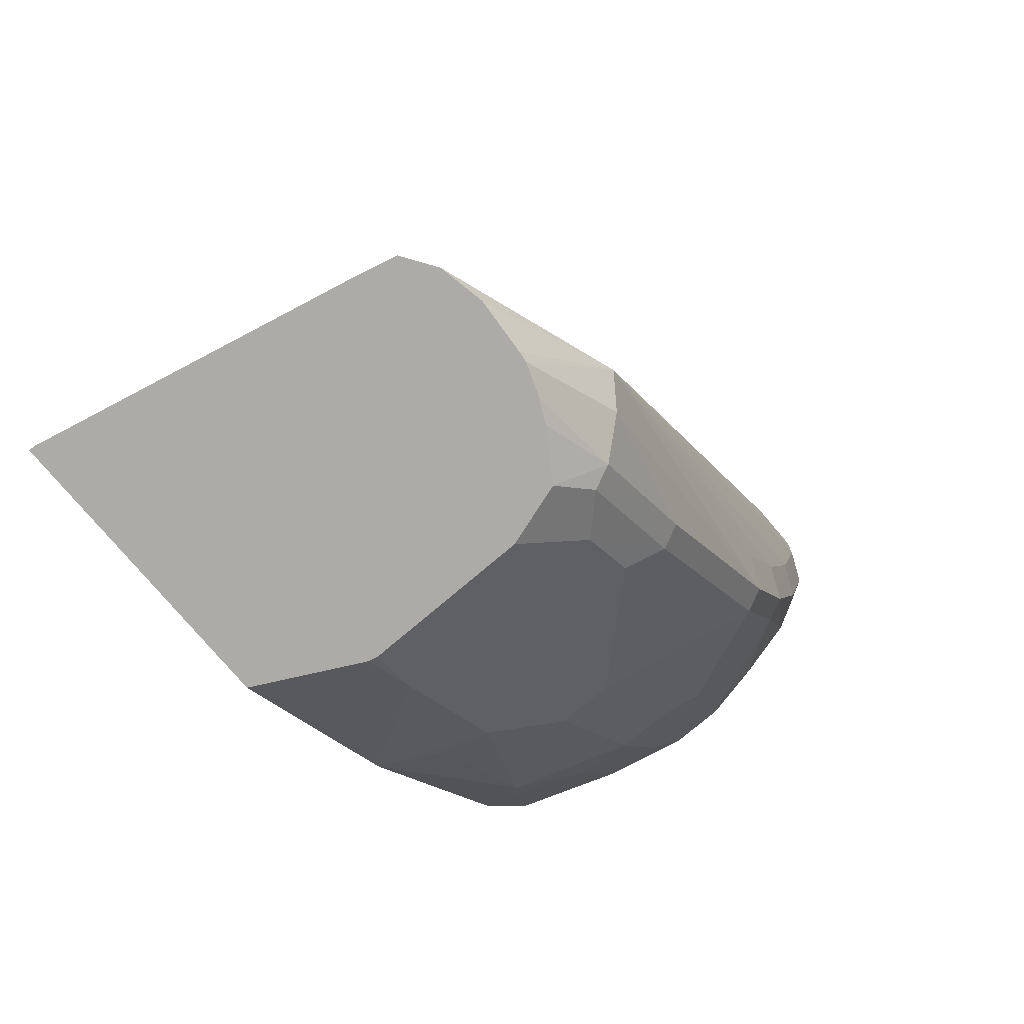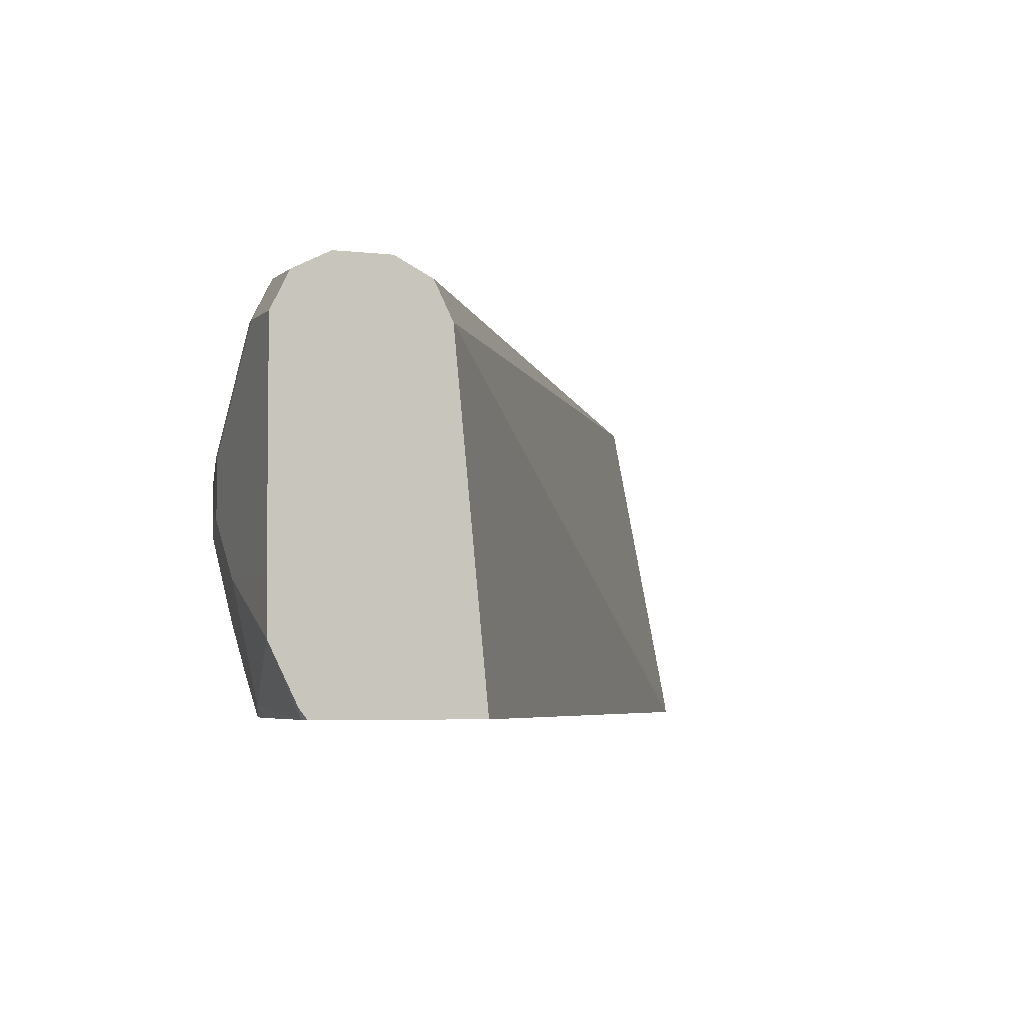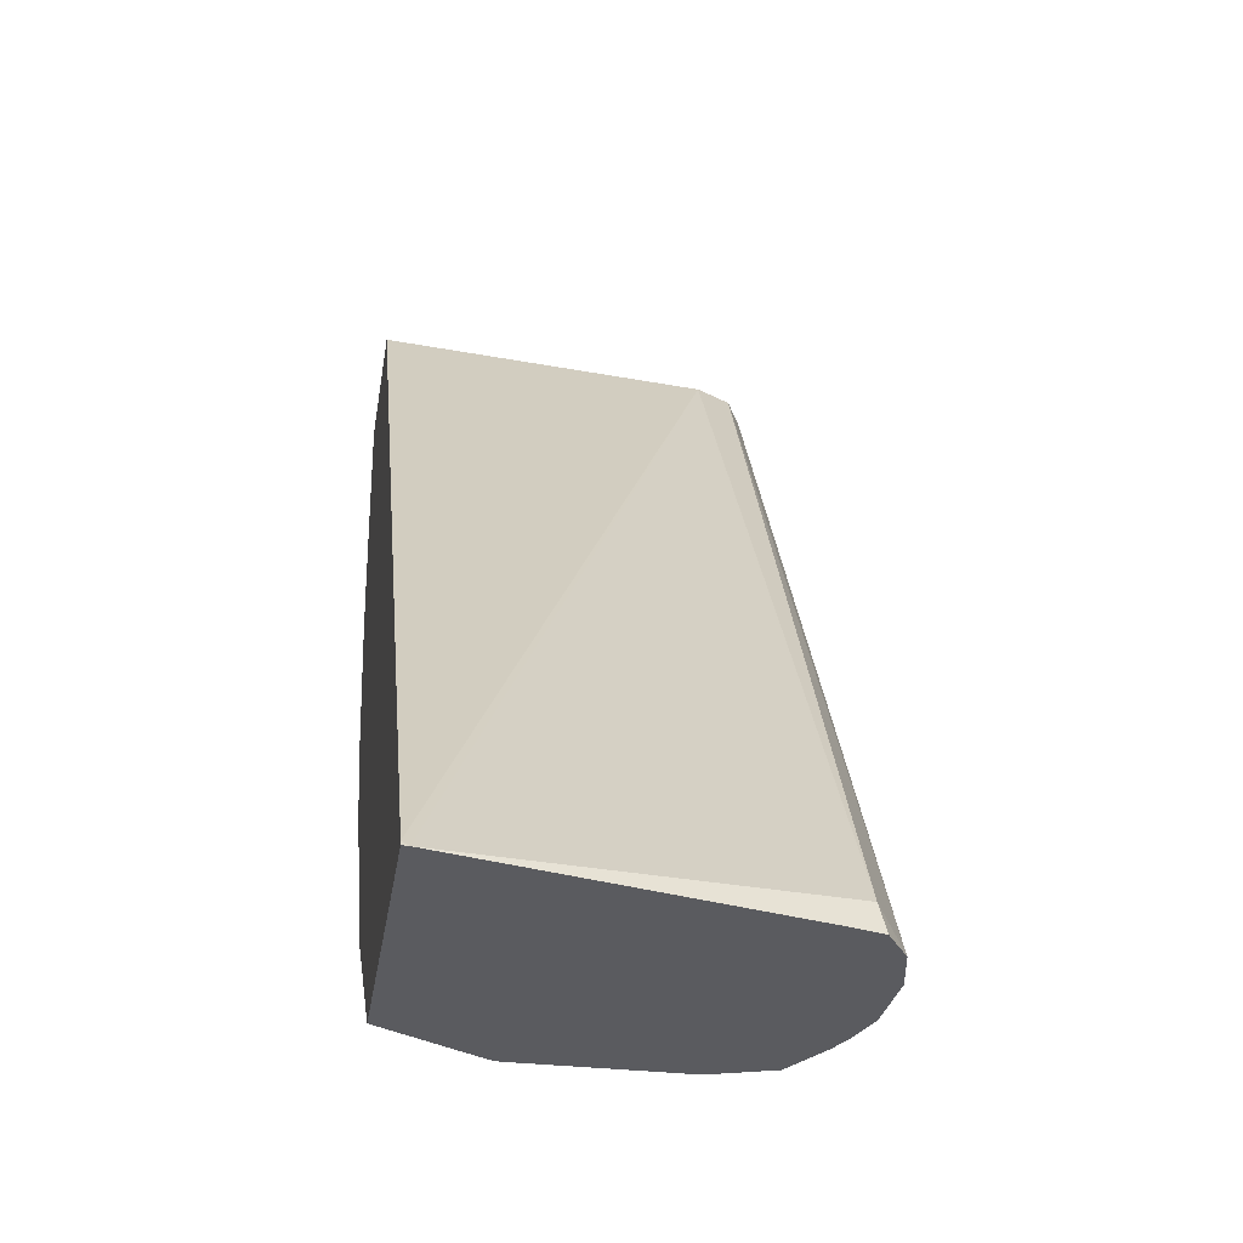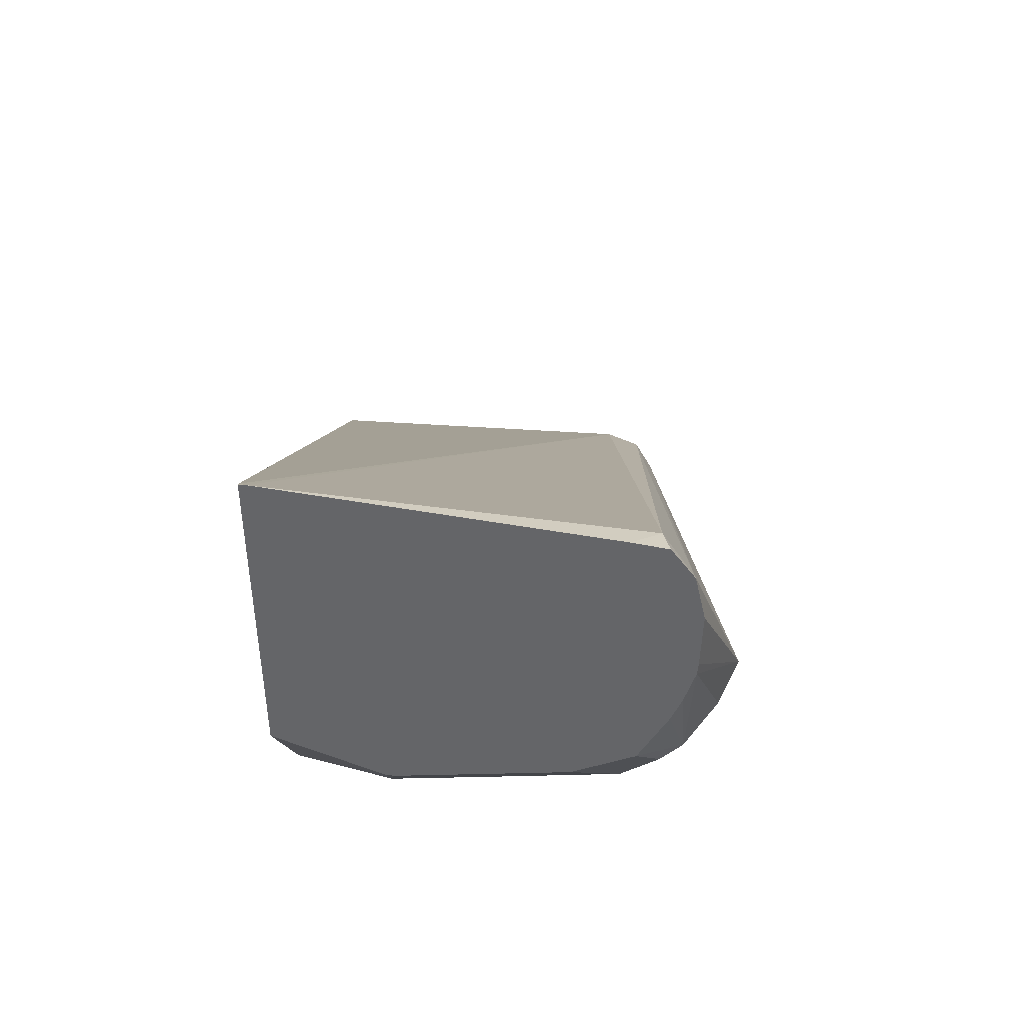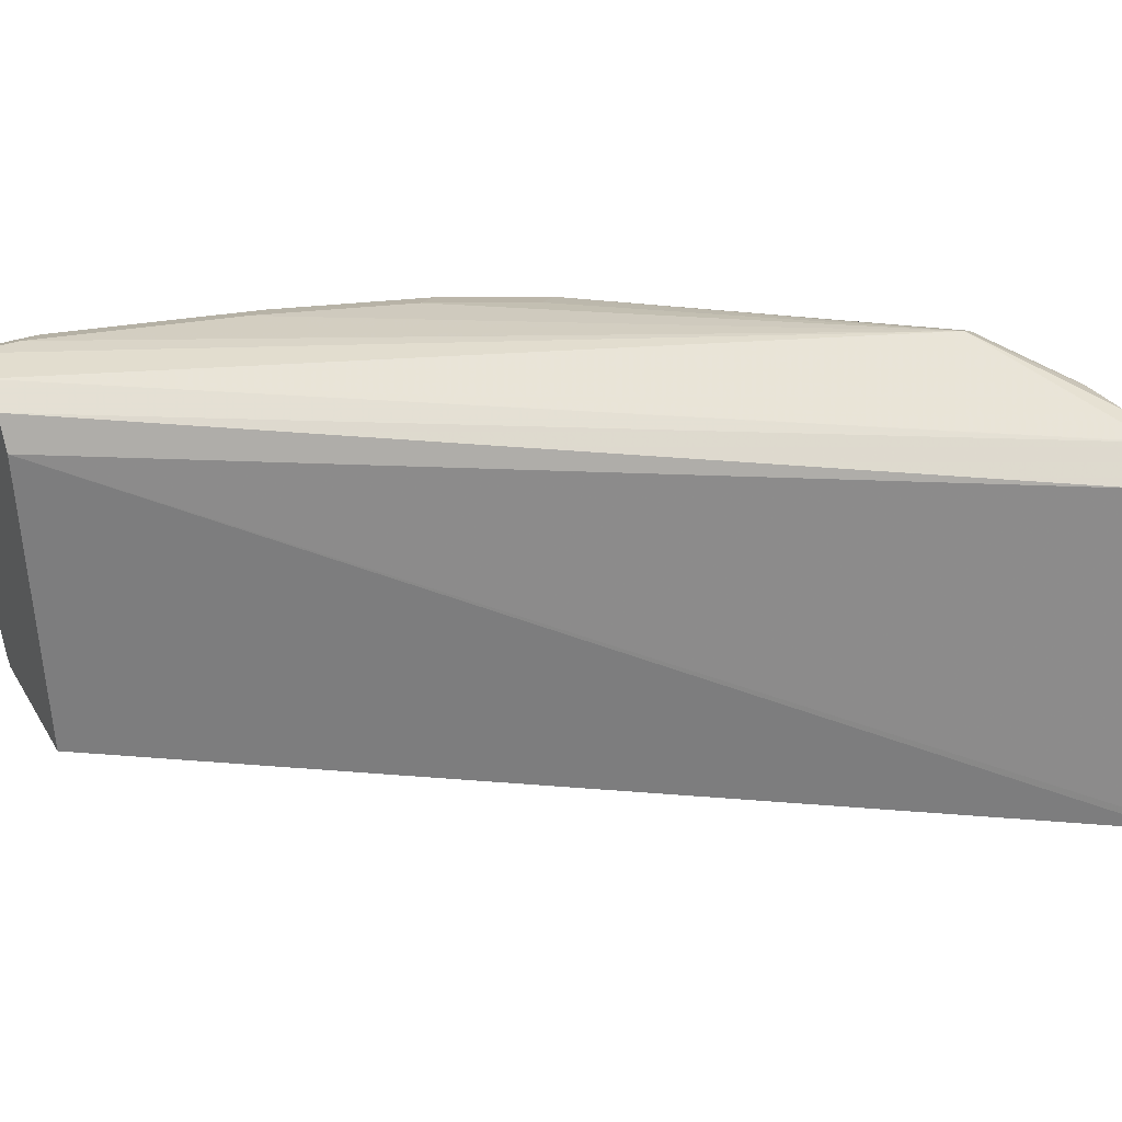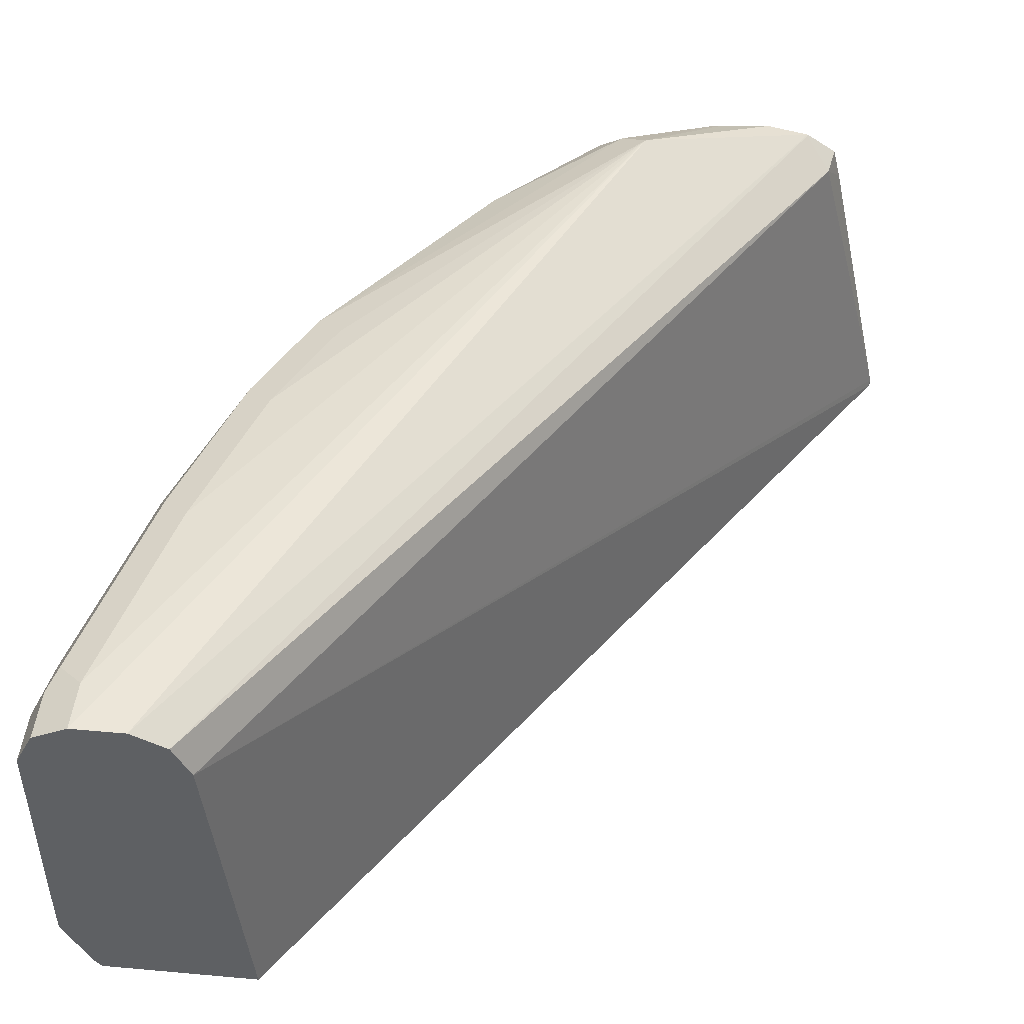
<metadata>
{"format":"obj","ext":"obj","renderer":"f3d","projection":"perspective","resolution":1024,"background":"white","views":[{"elev":-76.4,"azim":130.3,"up":"+Z"},{"elev":-4.5,"azim":-22.0,"up":"+Y"},{"elev":-33.2,"azim":81.1,"up":"+Z"},{"elev":-51.6,"azim":91.7,"up":"+Z"},{"elev":34.6,"azim":62.9,"up":"+Y"},{"elev":46.9,"azim":5.8,"up":"+Y"}]}
</metadata>
<code>
v -0.6592 0.01673 -0.3649
v -0.6594 0.01931 -0.3649
v -0.6601 0.01673 -0.3631
v -0.7719 0.01673 -0.3649
v -0.6928 0.1555 -0.3535
v -0.912 0.1485 -0.0006542
v -0.6871 0.1441 -0.3649
v -0.8991 0.01673 -0.0006542
v -0.7924 0.05602 -0.3649
v -0.8377 0.01673 -0.3075
v -0.6906 0.1578 -0.3649
v -0.7018 0.1653 -0.3649
v -0.7034 0.1661 -0.3641
v -0.919 0.1626 -0.0006542
v -0.9126 0.1498 -0.0006542
v -0.9617 0.01673 -0.0006542
v -0.813 0.05656 -0.3464
v -0.7932 0.05929 -0.3649
v -0.8559 0.01673 -0.2833
v -0.8978 0.03536 -0.2404
v -0.8519 0.03889 -0.3004
v -0.8554 0.05656 -0.304
v -0.7033 0.1663 -0.3649
v -0.9332 0.1697 -0.0006542
v -0.9647 0.02057 -0.0006542
v -0.9627 0.01673 -0.004505
v -0.813 0.1414 -0.3464
v -0.8766 0.07777 -0.2828
v -0.7932 0.1229 -0.3649
v -0.9014 0.01673 -0.2227
v -0.919 0.07777 -0.2191
v -0.9226 0.05303 -0.2015
v -0.7211 0.1697 -0.3649
v -0.7741 0.1856 -0.3287
v -0.9544 0.1697 -0.0006542
v -0.9754 0.04256 -0.0006542
v -0.9544 0.02121 -0.08487
v -0.9521 0.01673 -0.08262
v -0.8766 0.09899 -0.2828
v -0.8342 0.1414 -0.3252
v -0.8413 0.1555 -0.311
v -0.7989 0.1555 -0.3535
v -0.7858 0.1466 -0.3649
v -0.9226 0.01673 -0.1803
v -0.919 0.09899 -0.2191
v -0.9402 0.07777 -0.1768
v -0.9261 0.09192 -0.205
v -0.9256 0.01673 -0.1741
v -0.9438 0.05303 -0.1591
v -0.7423 0.168 -0.3649
v -0.7467 0.1675 -0.3649
v -0.7847 0.1776 -0.3393
v -0.9014 0.1644 -0.2227
v -0.8907 0.1697 -0.2121
v -0.912 0.1697 -0.1697
v -0.9332 0.1697 -0.106
v -0.9544 0.1697 -0.02123
v -0.9548 0.1694 -0.0006542
v -0.9756 0.06364 -0.0006542
v -0.9756 0.06364 -0.04244
v -0.972 0.06717 -0.06013
v -0.9756 0.08484 -0.06366
v -0.9544 0.08484 -0.1485
v -0.9509 0.06717 -0.1449
v -0.9509 0.04595 -0.1237
v -0.9509 0.02475 -0.1025
v -0.9468 0.01673 -0.1105
v -0.9261 0.1131 -0.205
v -0.8978 0.1414 -0.2404
v -0.8166 0.1644 -0.3287
v -0.9049 0.1555 -0.2262
v -0.8377 0.1644 -0.3075
v -0.7953 0.1644 -0.3499
v -0.7679 0.1584 -0.3649
v -0.9438 0.03182 -0.1379
v -0.7592 0.1628 -0.3649
v -0.9226 0.1644 -0.1803
v -0.9438 0.1644 -0.1167
v -0.965 0.1644 -0.03182
v -0.9685 0.1626 -0.02123
v -0.9685 0.1626 -0.0006542
v -0.9756 0.1485 -0.0006542
v -0.9756 0.106 -0.06366
v -0.972 0.08838 -0.0813
v -0.9544 0.106 -0.1485
v -0.9473 0.1131 -0.1626
v -0.9261 0.1555 -0.1838
v -0.9491 0.1511 -0.1273
v -0.9703 0.1511 -0.04244
v -0.9756 0.1485 -0.02123
v -0.9687 0.1622 -0.0006542
v -0.9756 0.1273 -0.04244
v -0.9703 0.1087 -0.08487
v -0.9491 0.1299 -0.1485
v -0.9438 0.1325 -0.1591
f 47 85 68
f 41 72 70
f 42 70 73
f 43 73 74
f 46 49 63
f 47 63 85
f 41 53 72
f 42 73 43
f 48 67 75
f 51 73 52
f 49 75 64
f 49 64 63
f 51 76 73
f 52 70 72
f 52 73 70
f 53 71 77
f 41 71 53
f 53 77 55
f 53 55 54
f 48 75 49
f 41 69 71
f 36 59 60
f 39 41 40
f 34 52 53
f 55 77 56
f 34 53 54
f 34 54 55
f 34 55 56
f 34 56 57
f 34 57 35
f 35 57 58
f 36 60 37
f 41 70 42
f 37 60 61
f 37 62 63
f 37 63 64
f 37 64 65
f 37 65 66
f 37 66 67
f 37 67 38
f 39 45 68
f 39 68 69
f 39 69 41
f 37 61 62
f 56 77 78
f 80 89 90
f 57 79 58
f 79 89 80
f 79 88 89
f 80 90 91
f 80 91 81
f 82 91 90
f 83 92 93
f 83 93 84
f 84 93 85
f 85 93 94
f 85 94 86
f 86 94 95
f 86 95 87
f 87 95 94
f 87 94 88
f 88 94 93
f 88 93 89
f 89 93 92
f 89 92 90
f 34 51 52
f 78 88 79
f 77 88 78
f 77 87 88
f 73 76 74
f 57 78 79
f 58 79 80
f 58 80 81
f 59 82 90
f 59 90 92
f 59 92 83
f 59 83 62
f 59 62 60
f 60 62 61
f 56 78 57
f 62 83 84
f 63 84 85
f 64 75 65
f 65 75 66
f 66 75 67
f 68 85 86
f 68 86 71
f 68 71 69
f 71 86 87
f 71 87 77
f 62 84 63
f 34 50 51
f 52 72 53
f 32 49 46
f 1 11 7
f 1 7 2
f 2 5 6
f 2 6 3
f 2 7 5
f 3 6 8
f 4 10 9
f 5 7 11
f 5 11 12
f 1 12 11
f 5 12 13
f 5 14 15
f 5 15 6
f 6 15 14
f 6 14 24
f 6 24 35
f 6 35 58
f 6 58 81
f 6 81 91
f 6 91 82
f 5 13 14
f 6 82 59
f 1 23 12
f 1 50 33
f 33 50 34
f 1 2 3
f 1 3 8
f 1 8 16
f 1 16 26
f 1 26 38
f 1 38 67
f 1 67 48
f 1 48 44
f 1 33 23
f 1 44 30
f 1 19 10
f 1 10 4
f 1 9 18
f 1 18 29
f 1 29 43
f 1 43 74
f 1 74 76
f 1 76 51
f 1 51 50
f 1 30 19
f 6 59 36
f 1 4 9
f 6 25 16
f 23 34 24
f 24 34 35
f 25 36 26
f 26 36 37
f 26 37 38
f 27 39 40
f 27 40 41
f 27 41 42
f 27 42 43
f 23 33 34
f 27 43 29
f 28 45 39
f 31 32 46
f 31 46 63
f 31 63 47
f 31 47 68
f 31 68 45
f 32 44 48
f 32 48 49
f 6 36 25
f 28 31 45
f 20 32 31
f 30 44 32
f 20 22 21
f 6 16 8
f 9 17 18
f 20 30 32
f 9 10 17
f 10 19 20
f 10 21 22
f 10 22 17
f 12 23 13
f 13 23 24
f 13 24 14
f 10 20 21
f 17 27 29
f 20 28 22
f 17 29 18
f 17 22 28
f 17 28 39
f 17 39 27
f 16 25 26
f 20 31 28
f 19 30 20

</code>
